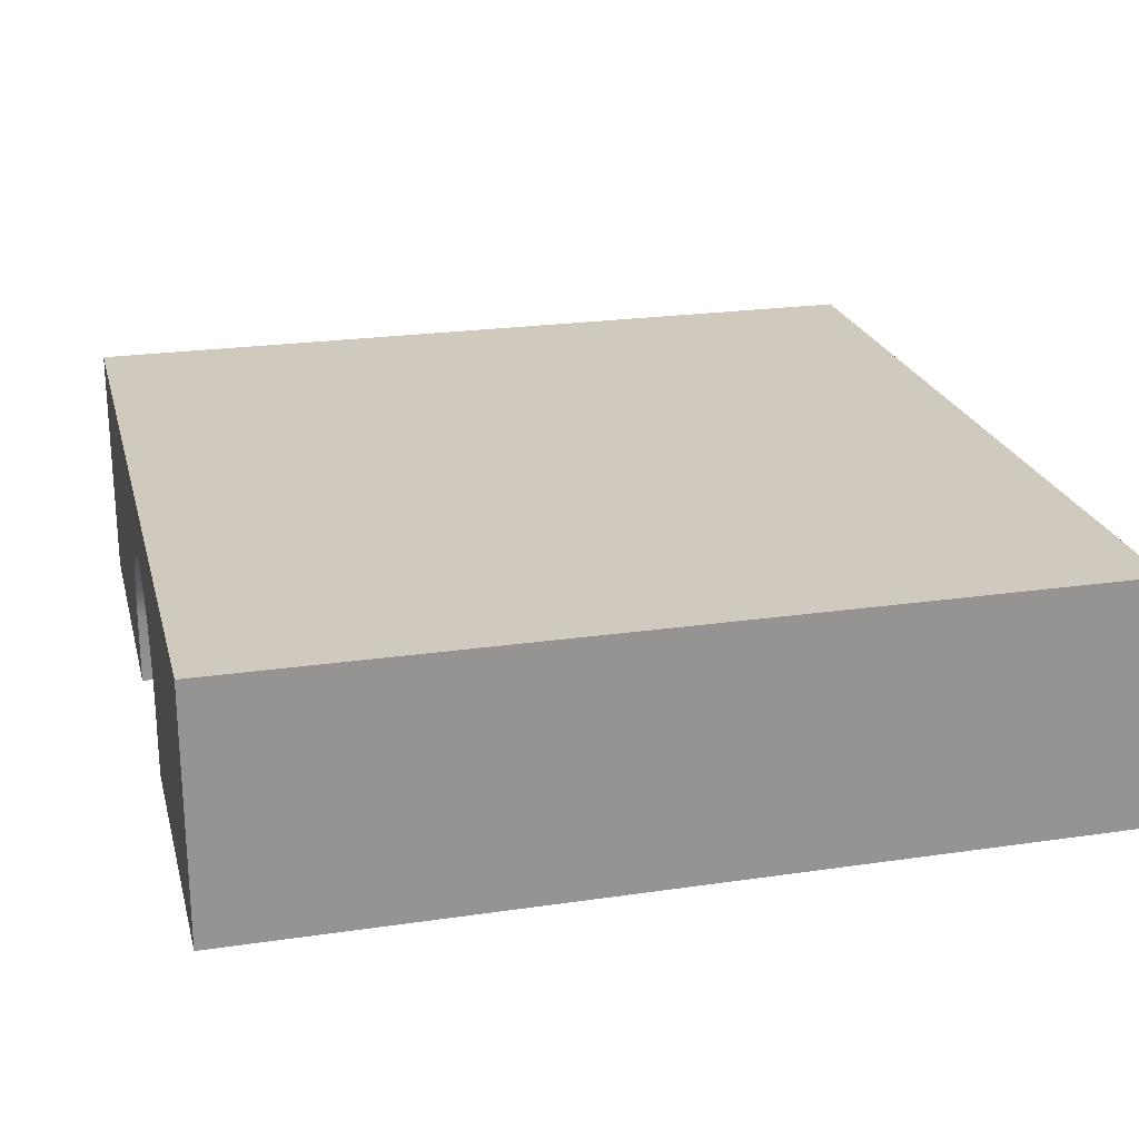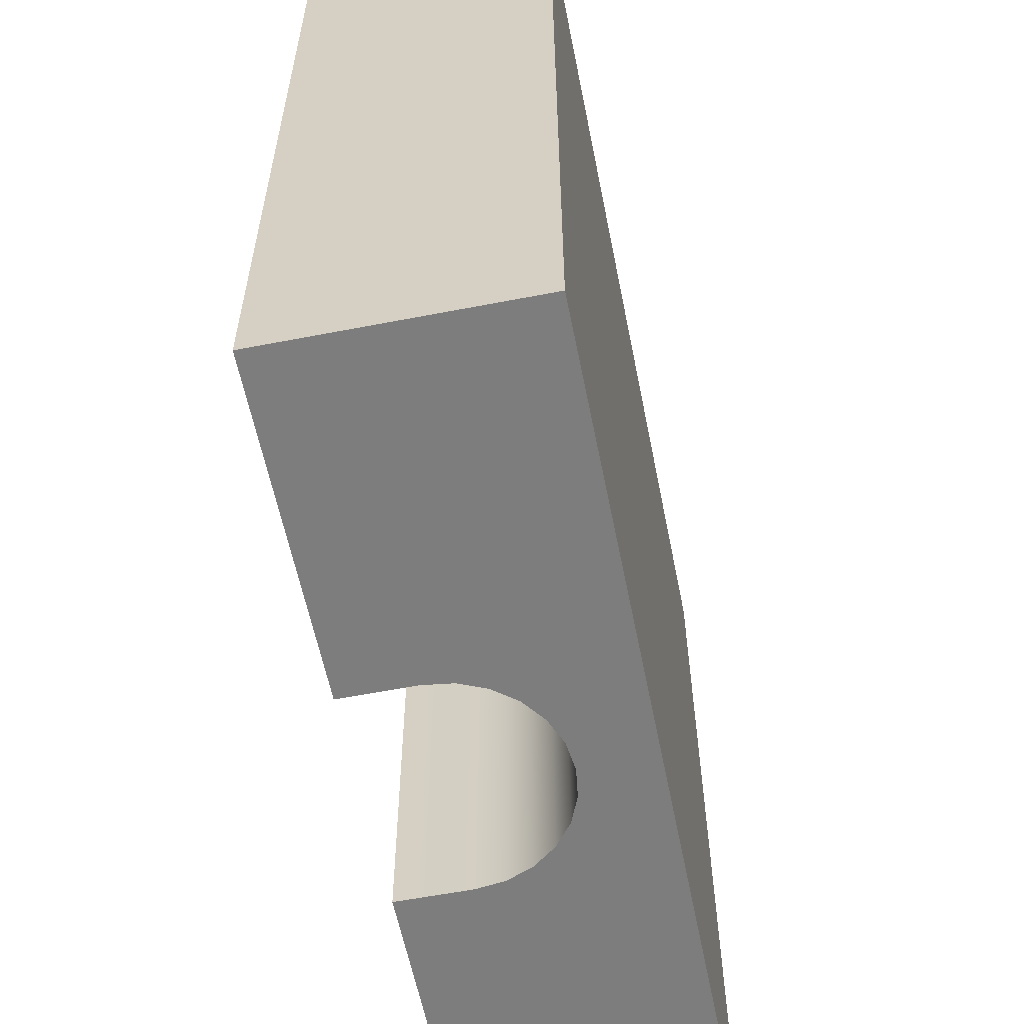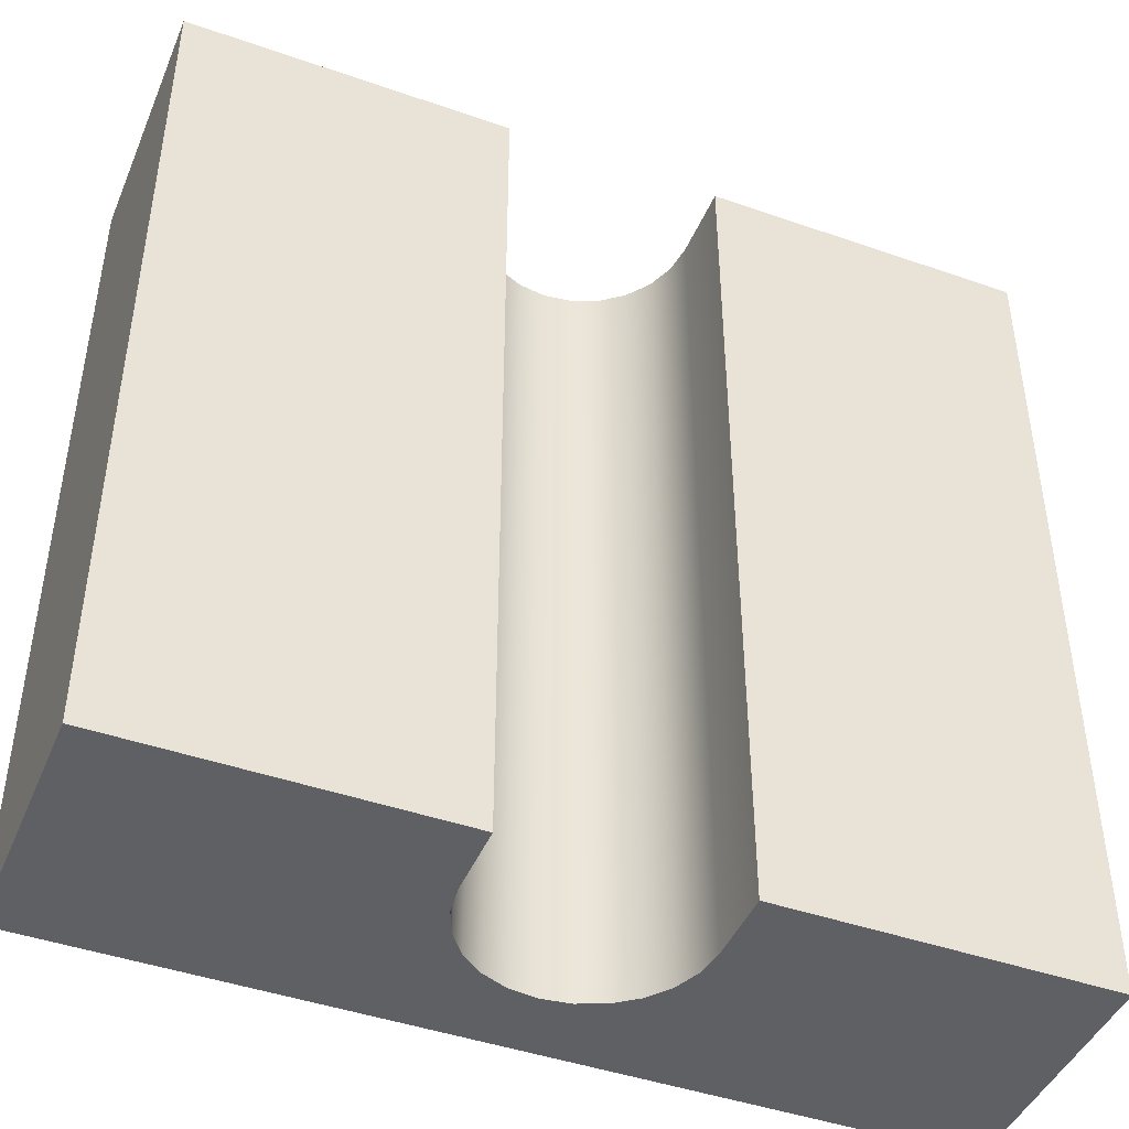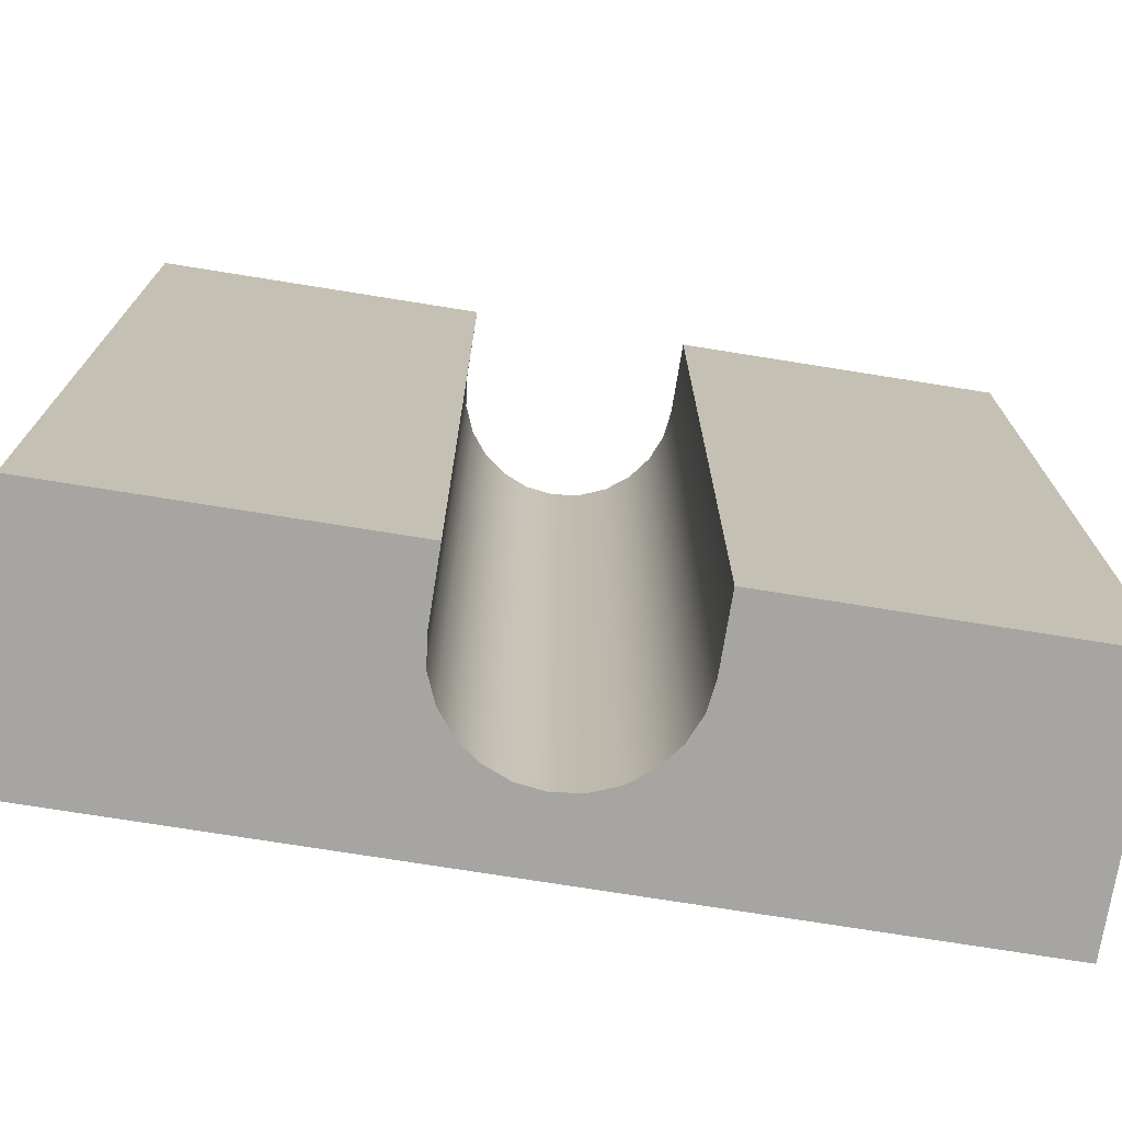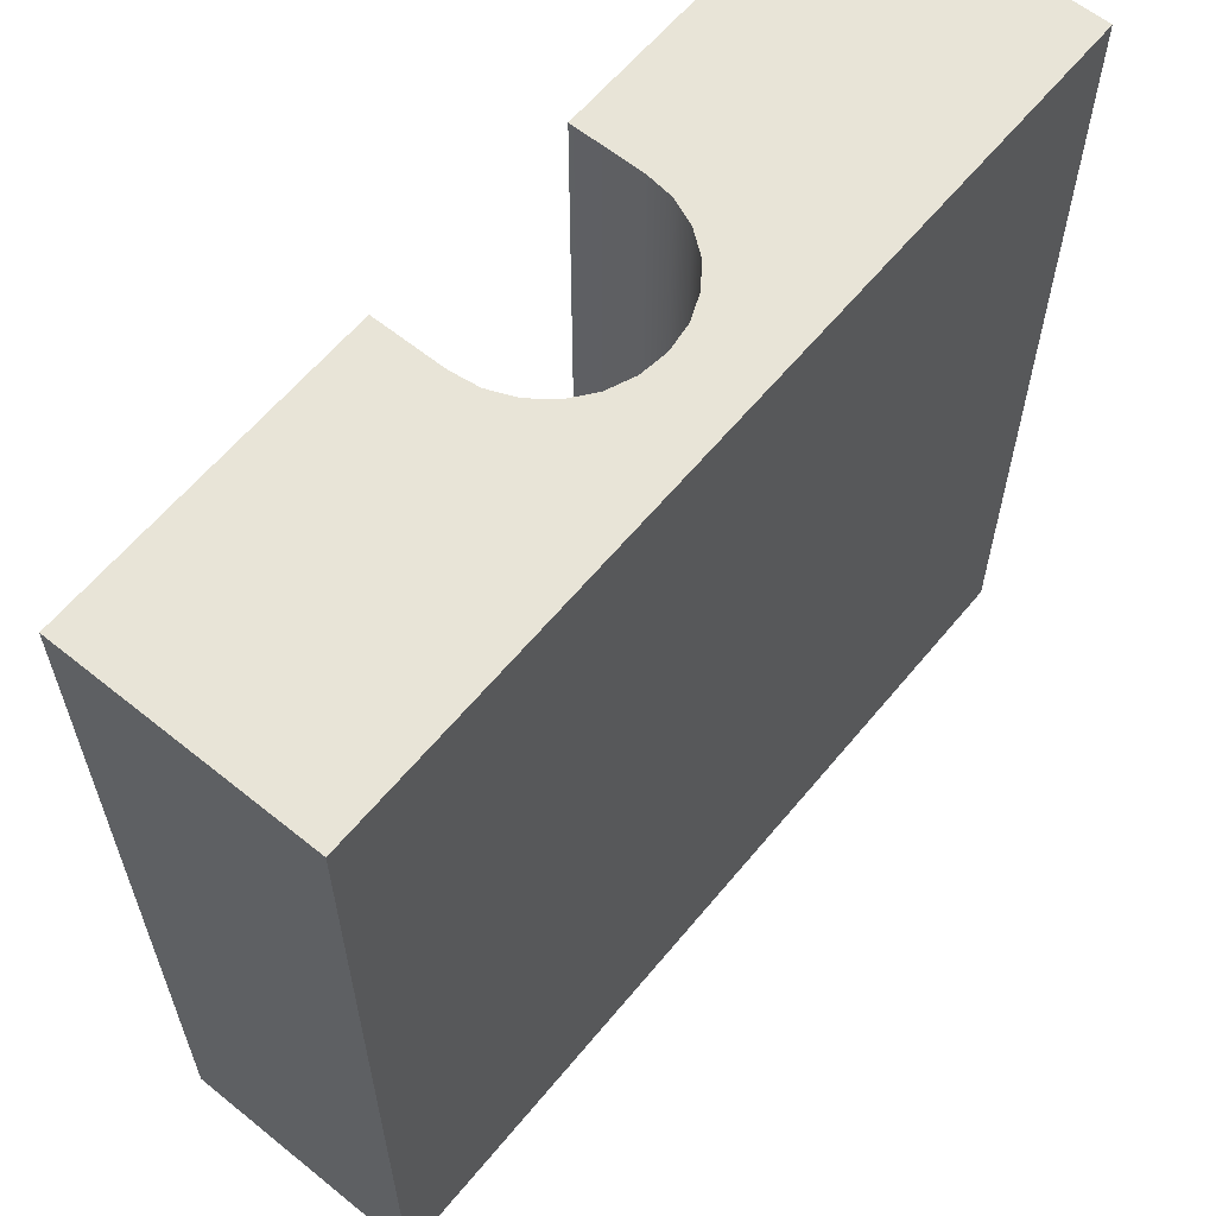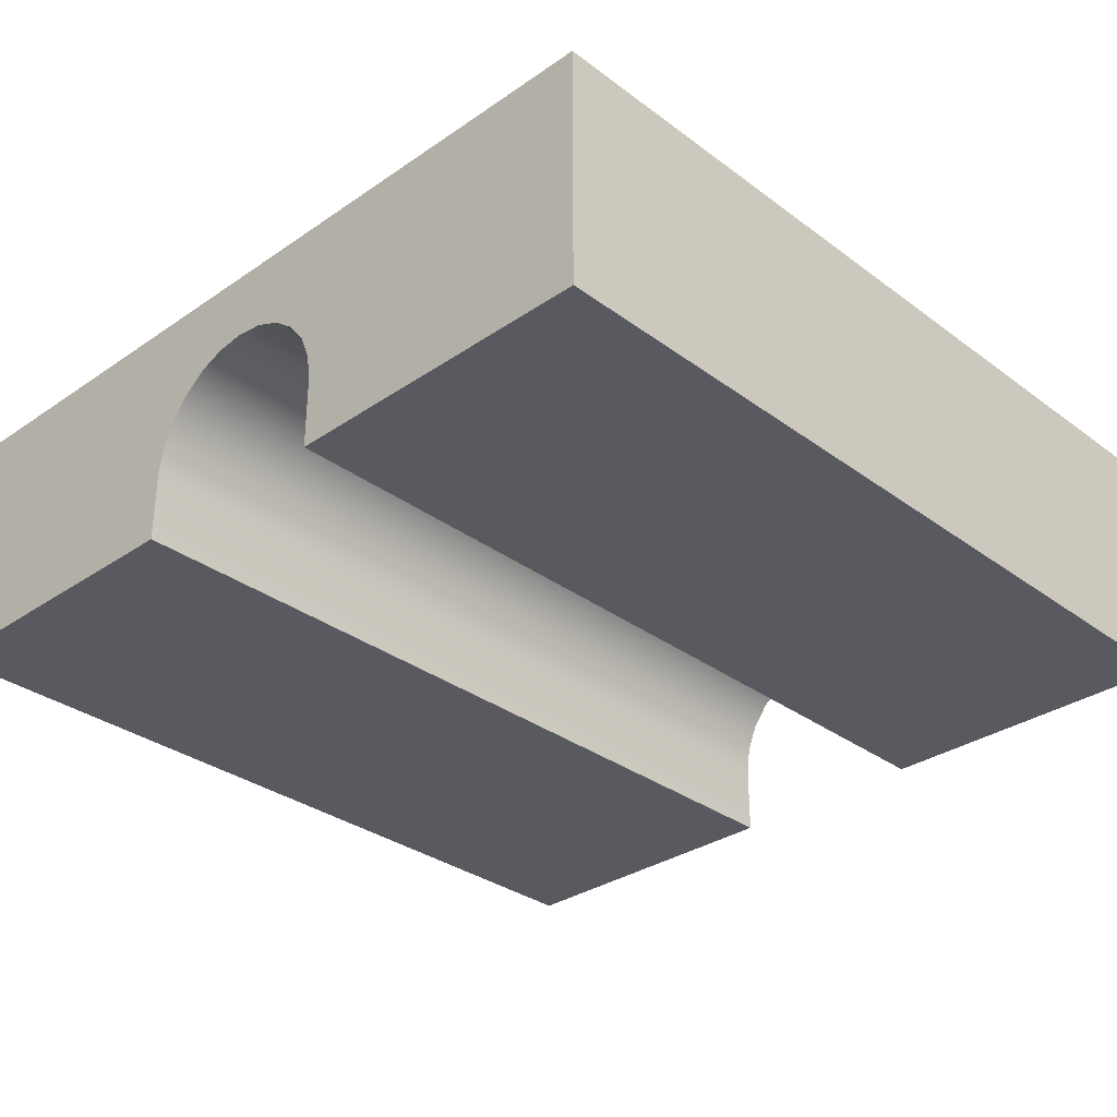
<metadata>
{"format":"obj","ext":"obj","renderer":"f3d","projection":"perspective","resolution":1024,"background":"white","views":[{"elev":22.9,"azim":-104.0,"up":"+Y"},{"elev":-59.1,"azim":101.3,"up":"+Z"},{"elev":-44.6,"azim":-22.1,"up":"+Z"},{"elev":-73.7,"azim":-9.1,"up":"+Z"},{"elev":61.4,"azim":129.4,"up":"+Z"},{"elev":-31.9,"azim":43.9,"up":"+Y"}]}
</metadata>
<code>
o 18
v 0.5 0 0.7999
v 0.2 0 0.7999
v 0.5 0.2333 0.7999
v 0.2 0.06666 0.7999
v 0.1966 0.09254 0.7999
v 0.1866 0.1167 0.7999
v 0.1707 0.1374 0.7999
v 0.15 0.1533 0.7999
v 0.1259 0.1632 0.7999
v 0.09999 0.1666 0.7999
v -0.3 0.2333 0.7999
v 0.07411 0.1632 0.7999
v 0.04999 0.1533 0.7999
v 0.02929 0.1374 0.7999
v 0.0134 0.1167 0.7999
v 0.003407 0.09254 0.7999
v 0 0.06666 0.7999
v -0.3 0 0.7999
v 0 0 0.7999
v -0.3 0 0
v -0.3 0.2333 -0
v 0.5 0.2333 -0
v 0.5 0 0
v 0.2 0 0
v 0.2 0.06666 -0
v 0.1966 0.09254 -0
v 0.1866 0.1167 -0
v 0.1707 0.1374 -0
v 0.15 0.1533 -0
v 0.1259 0.1632 -0
v 0.09999 0.1666 -0
v 0.07411 0.1632 -0
v 0.04999 0.1533 -0
v 0.02929 0.1374 -0
v 0.0134 0.1167 -0
v 0.003407 0.09254 -0
v 0 0.06666 -0
v 0 0 0
f 3 2 1
f 2 3 4
f 4 3 5
f 5 3 6
f 6 3 7
f 7 3 8
f 8 3 9
f 9 3 10
f 11 10 3
f 11 12 10
f 11 13 12
f 11 14 13
f 11 15 14
f 11 16 15
f 11 17 16
f 18 17 11
f 17 18 19
f 18 21 20
f 21 18 11
f 3 23 22
f 23 3 1
f 2 25 24
f 25 2 4
f 4 26 25
f 26 4 5
f 5 27 26
f 27 5 6
f 6 28 27
f 28 6 7
f 7 29 28
f 29 7 8
f 8 30 29
f 30 8 9
f 21 3 22
f 3 21 11
f 9 31 30
f 31 9 10
f 10 32 31
f 32 10 12
f 12 33 32
f 33 12 13
f 13 34 33
f 34 13 14
f 14 35 34
f 35 14 15
f 16 37 36
f 37 16 17
f 15 36 35
f 36 15 16
f 37 19 38
f 19 37 17
f 21 38 20
f 38 21 37
f 37 21 36
f 36 21 35
f 35 21 34
f 34 21 33
f 33 21 32
f 32 21 31
f 22 31 21
f 22 30 31
f 22 29 30
f 22 28 29
f 22 27 28
f 22 26 27
f 22 25 26
f 23 25 22
f 25 23 24
f 3 2 1
f 2 3 4
f 4 3 5
f 5 3 6
f 6 3 7
f 7 3 8
f 8 3 9
f 9 3 10
f 11 10 3
f 11 12 10
f 11 13 12
f 11 14 13
f 11 15 14
f 11 16 15
f 11 17 16
f 18 17 11
f 17 18 19
f 18 21 20
f 21 18 11
f 3 23 22
f 23 3 1
f 2 25 24
f 25 2 4
f 4 26 25
f 26 4 5
f 5 27 26
f 27 5 6
f 6 28 27
f 28 6 7
f 7 29 28
f 29 7 8
f 8 30 29
f 30 8 9
f 21 3 22
f 3 21 11
f 9 31 30
f 31 9 10
f 10 32 31
f 32 10 12
f 12 33 32
f 33 12 13
f 13 34 33
f 34 13 14
f 14 35 34
f 35 14 15
f 16 37 36
f 37 16 17
f 15 36 35
f 36 15 16
f 37 19 38
f 19 37 17
f 21 38 20
f 38 21 37
f 37 21 36
f 36 21 35
f 35 21 34
f 34 21 33
f 33 21 32
f 32 21 31
f 22 31 21
f 22 30 31
f 22 29 30
f 22 28 29
f 22 27 28
f 22 26 27
f 22 25 26
f 23 25 22
f 25 23 24
f 18 20 38
f 18 38 19
f 2 24 23
f 2 23 1

</code>
